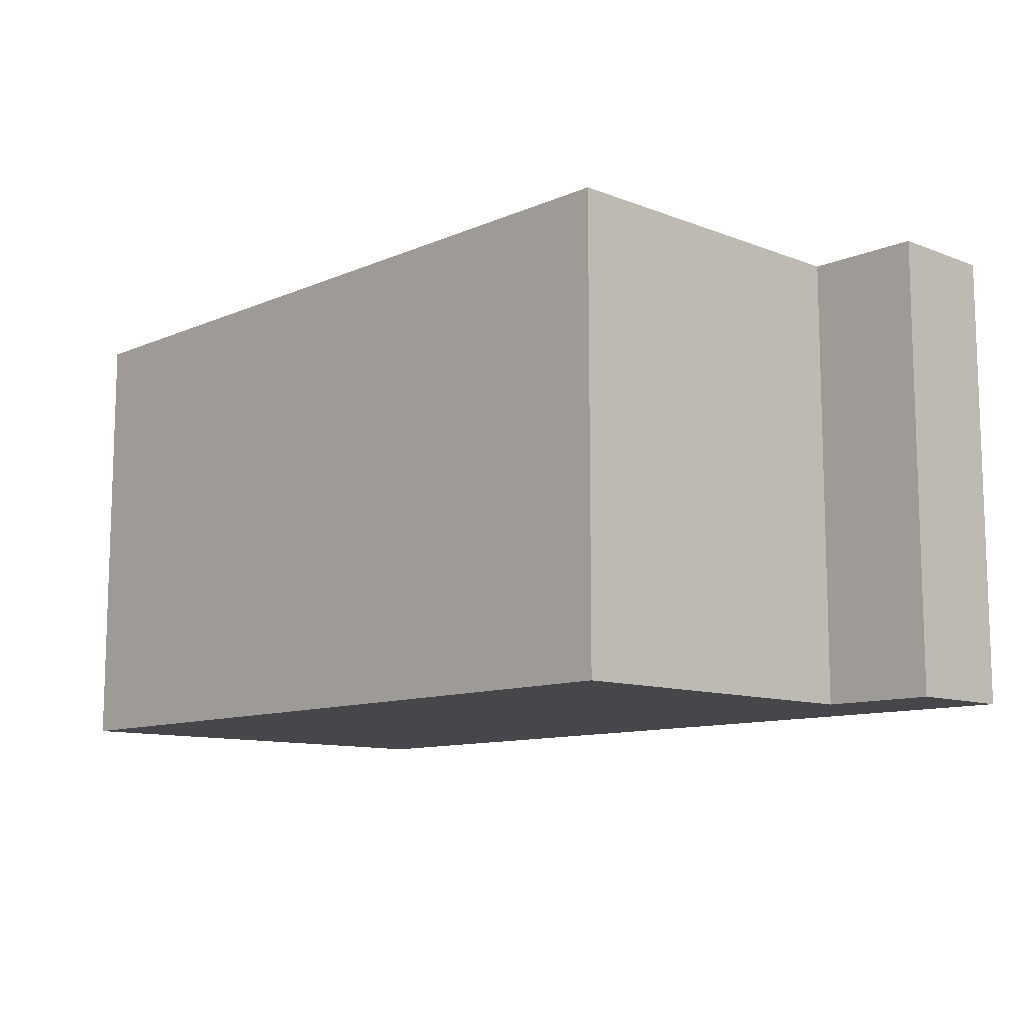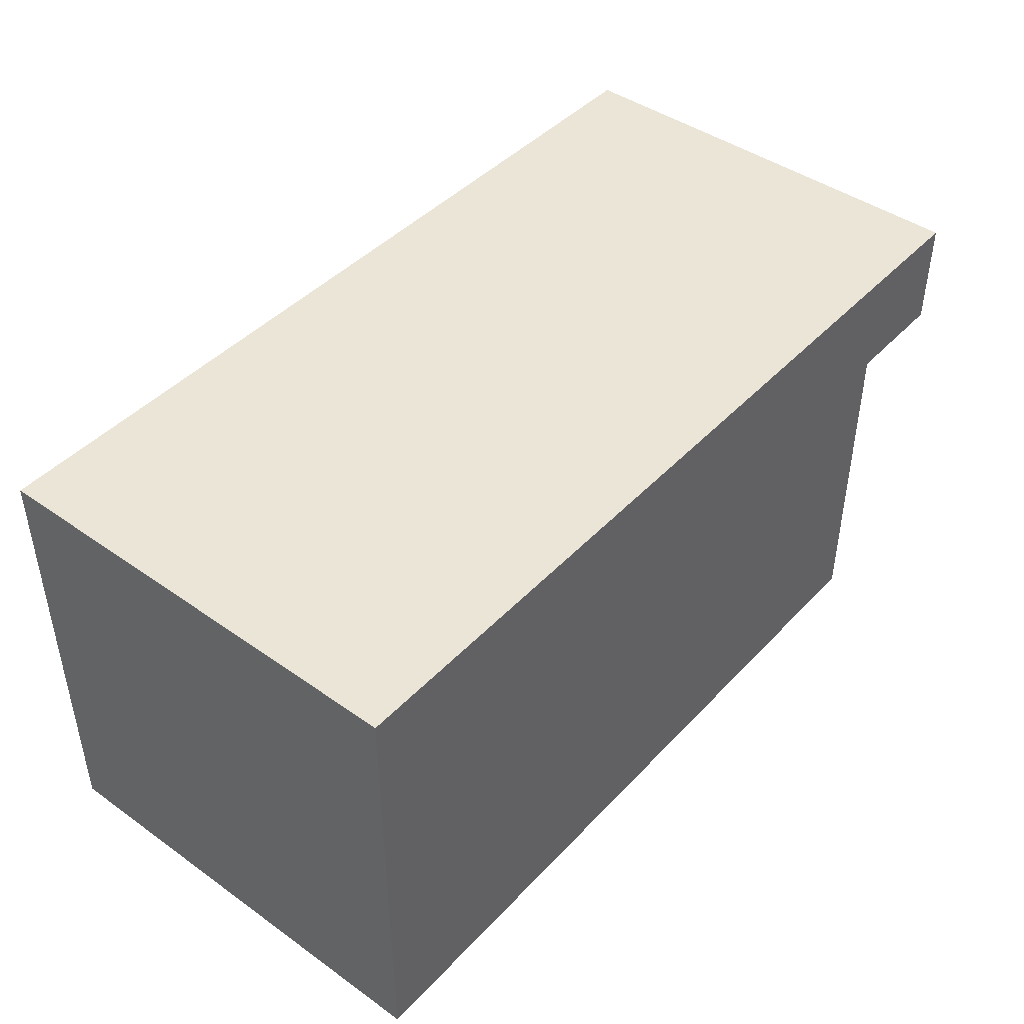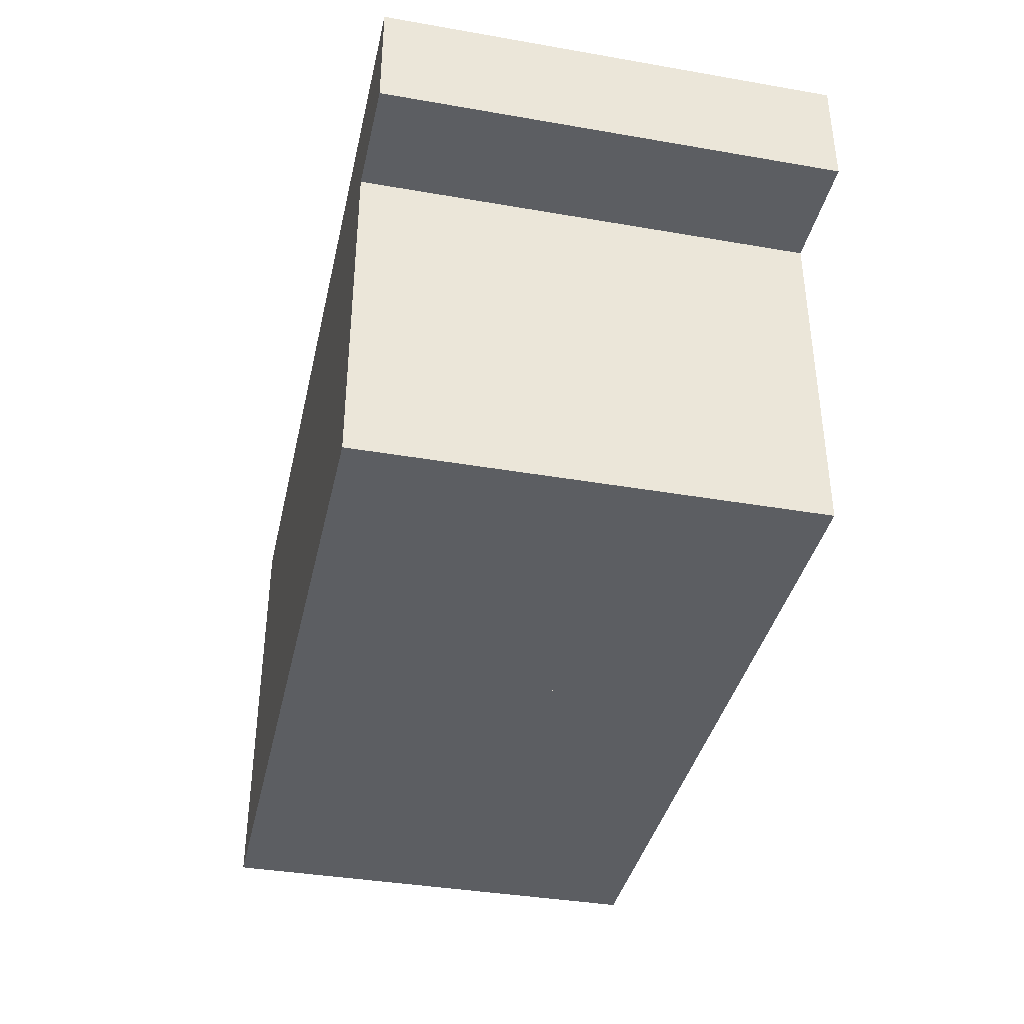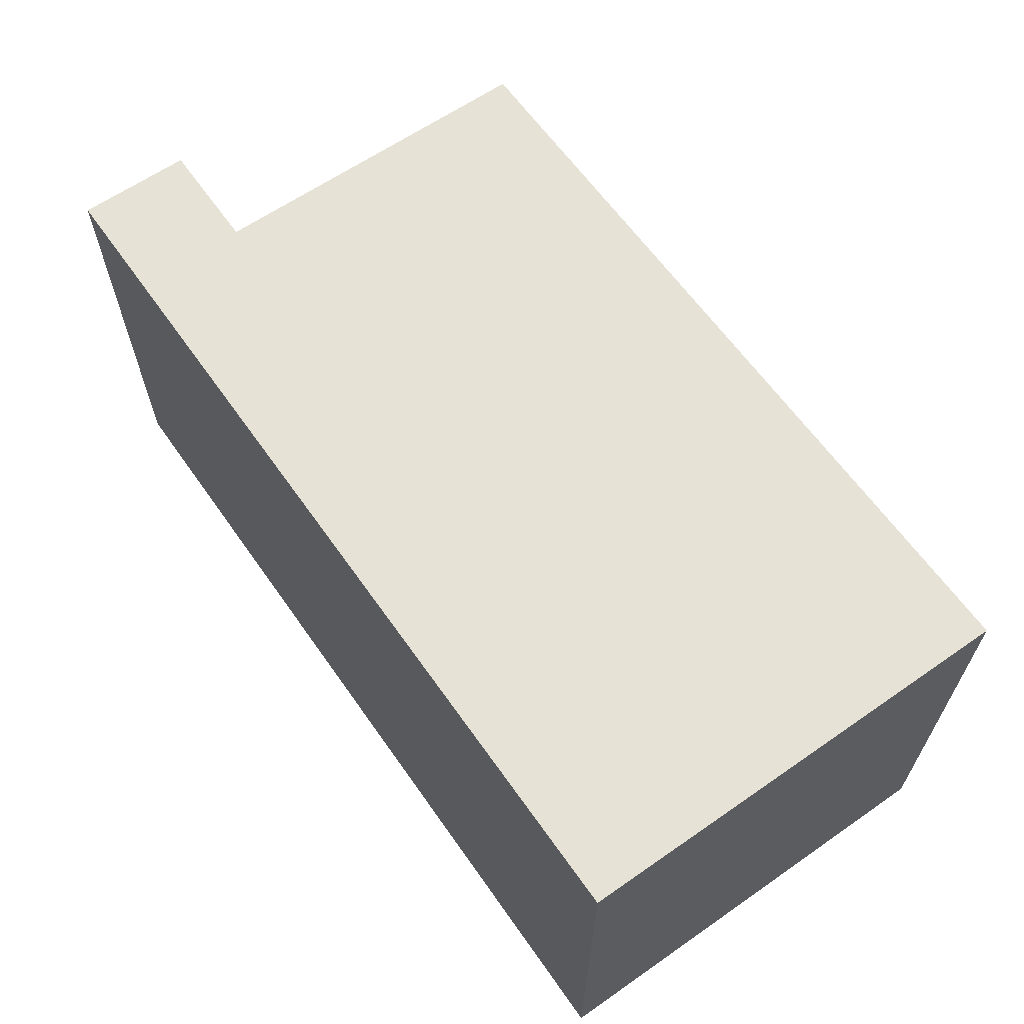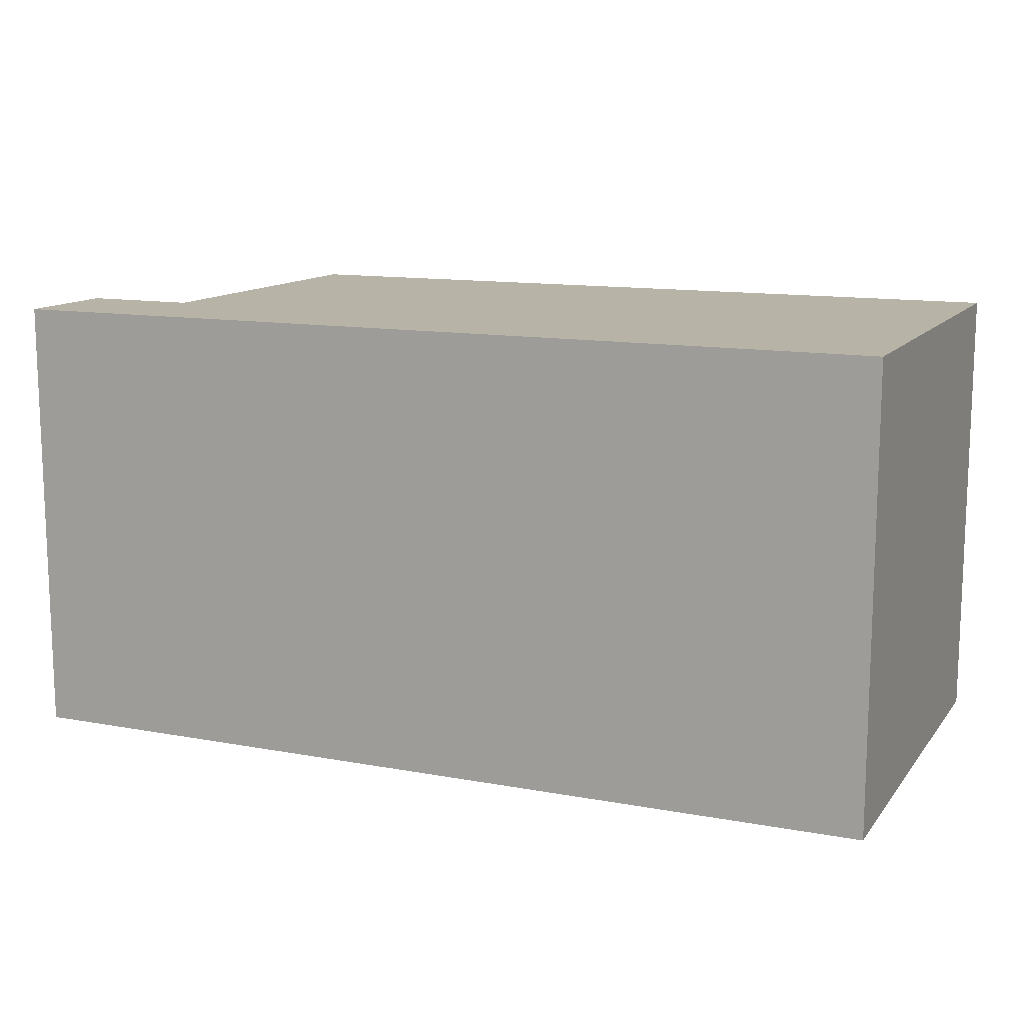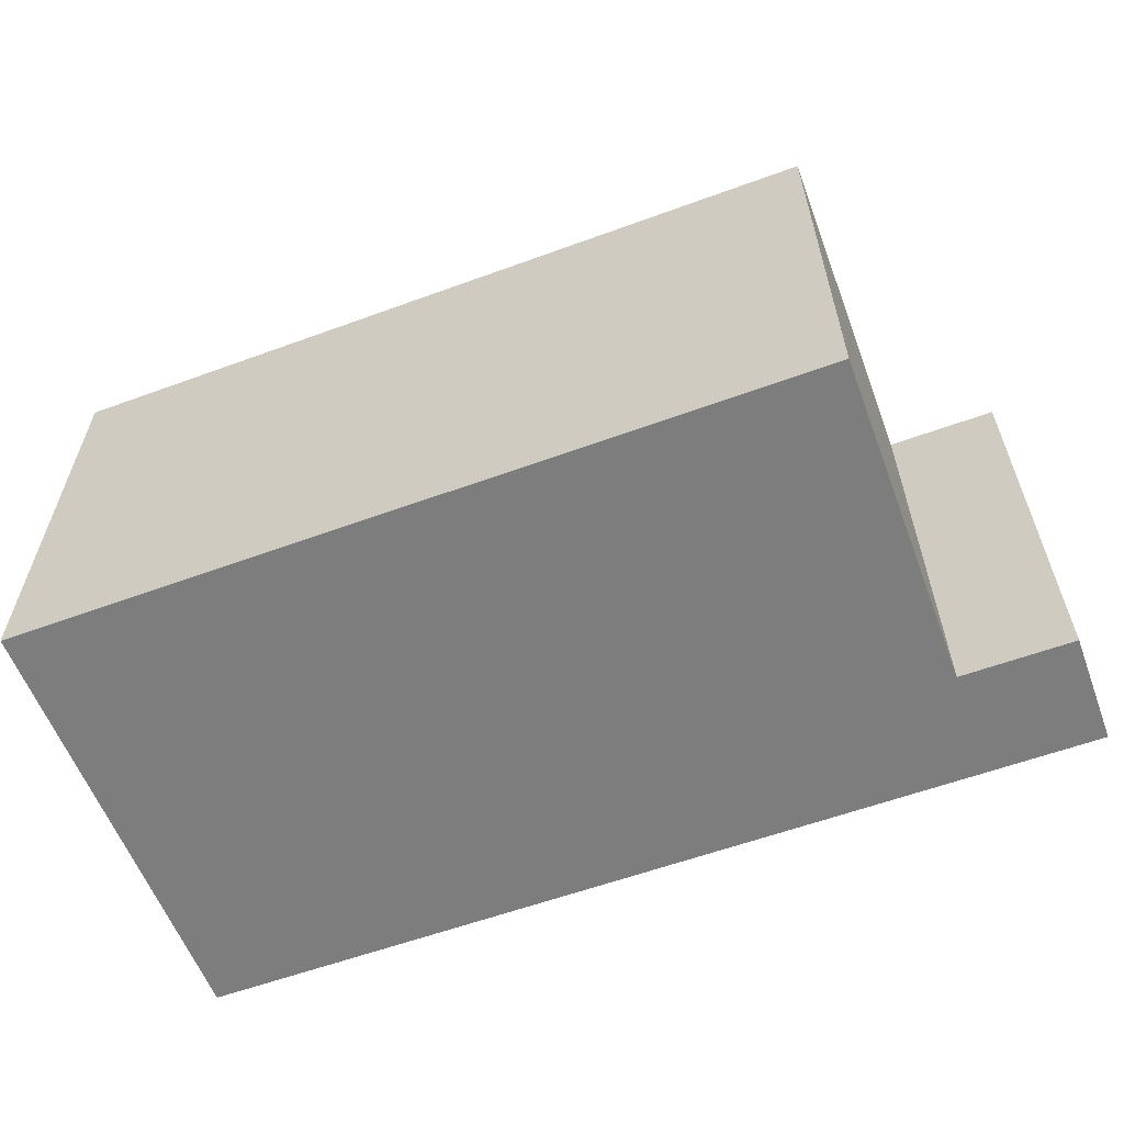
<metadata>
{"format":"obj","ext":"obj","renderer":"f3d","projection":"perspective","resolution":1024,"background":"white","views":[{"elev":-10.8,"azim":46.5,"up":"+Z"},{"elev":44.1,"azim":-50.4,"up":"+Y"},{"elev":-38.1,"azim":77.6,"up":"+Y"},{"elev":63.0,"azim":-125.1,"up":"+Z"},{"elev":12.6,"azim":-156.7,"up":"+Z"},{"elev":-59.2,"azim":20.6,"up":"+Z"}]}
</metadata>
<code>
o cube
v -1.75 0.75 0.5
v -1.75 0.75 -0.5
v -1.75 0 0.5
v -1.75 0 -0.5
v -2.5 0.75 -0.5
v -2.5 0.75 0.5
v -2.5 0 -0.5
v -2.5 0 0.5
f 4 7 5 2
f 3 4 2 1
f 8 3 1 6
f 7 8 6 5
f 6 1 2 5
f 7 4 3 8
o cube
v -1.5 1 0.5
v -1.5 1 -0.5
v -1.5 0.75 0.5
v -1.5 0.75 -0.5
v -2.5 1 -0.5
v -2.5 1 0.5
v -2.5 0.75 -0.5
v -2.5 0.75 0.5
f 12 15 13 10
f 11 12 10 9
f 16 11 9 14
f 15 16 14 13
f 14 9 10 13
f 15 12 11 16
o cube
v -2.5 1 0.5
v -2.5 1 -0.5
v -2.5 0 0.5
v -2.5 0 -0.5
v -3.5 1 -0.5
v -3.5 1 0.5
v -3.5 0 -0.5
v -3.5 0 0.5
f 20 23 21 18
f 19 20 18 17
f 24 19 17 22
f 23 24 22 21
f 22 17 18 21
f 23 20 19 24

</code>
